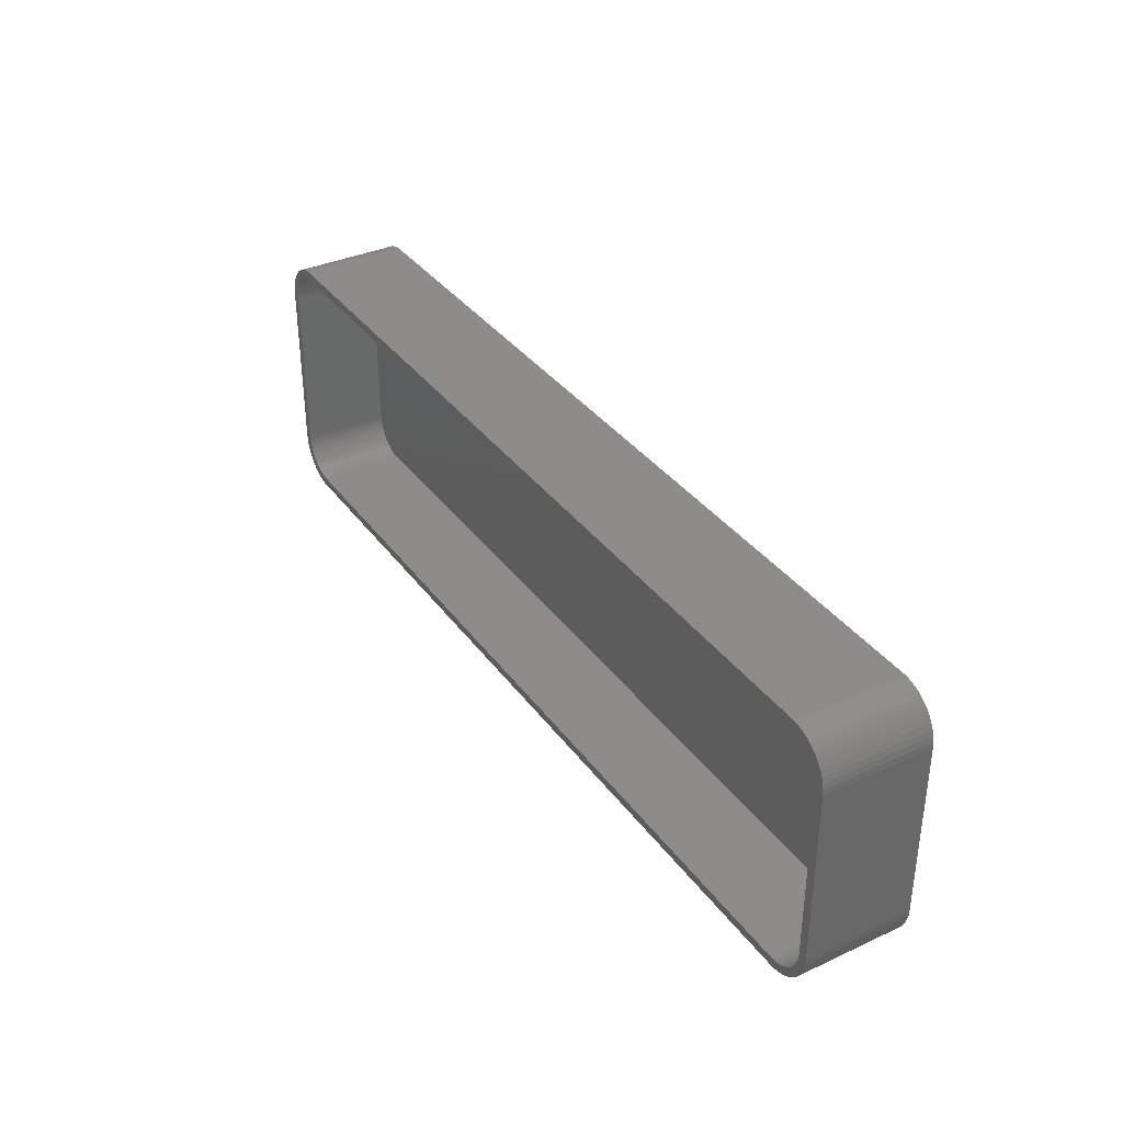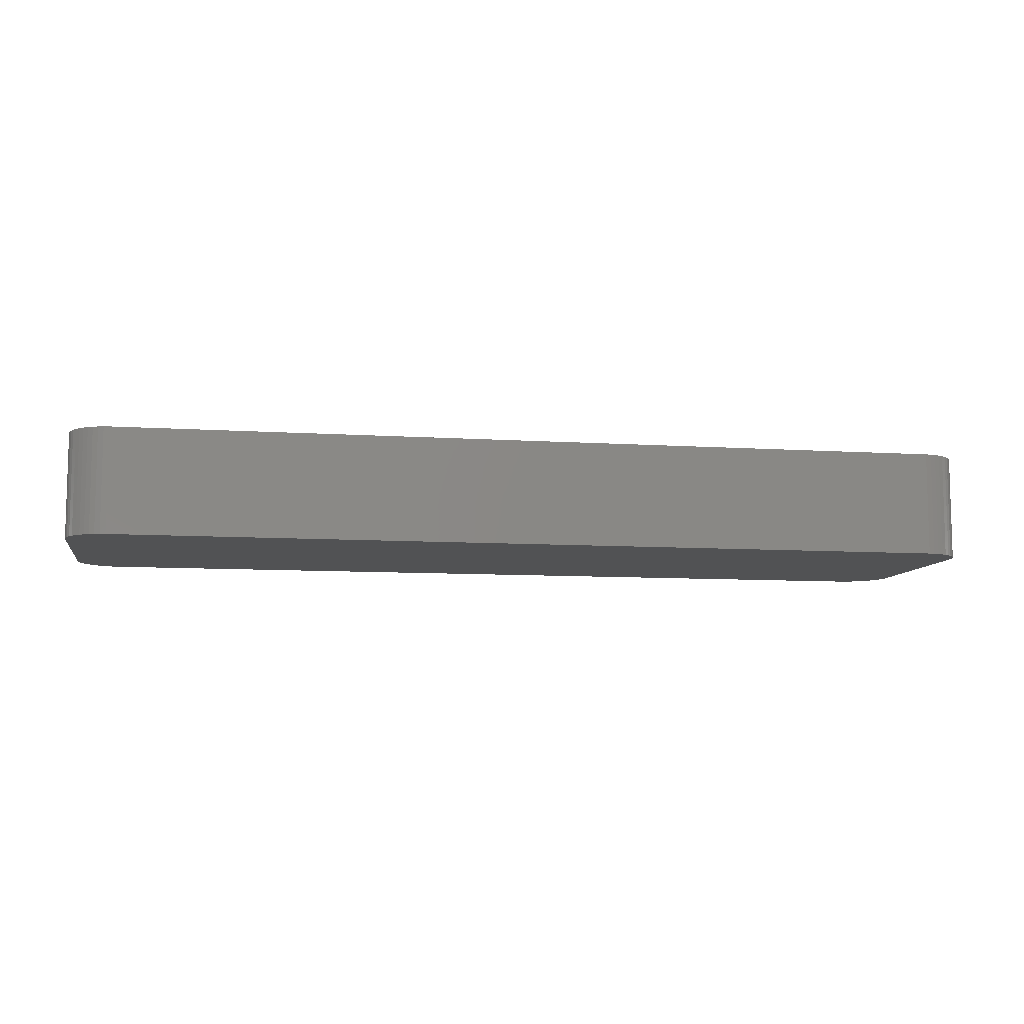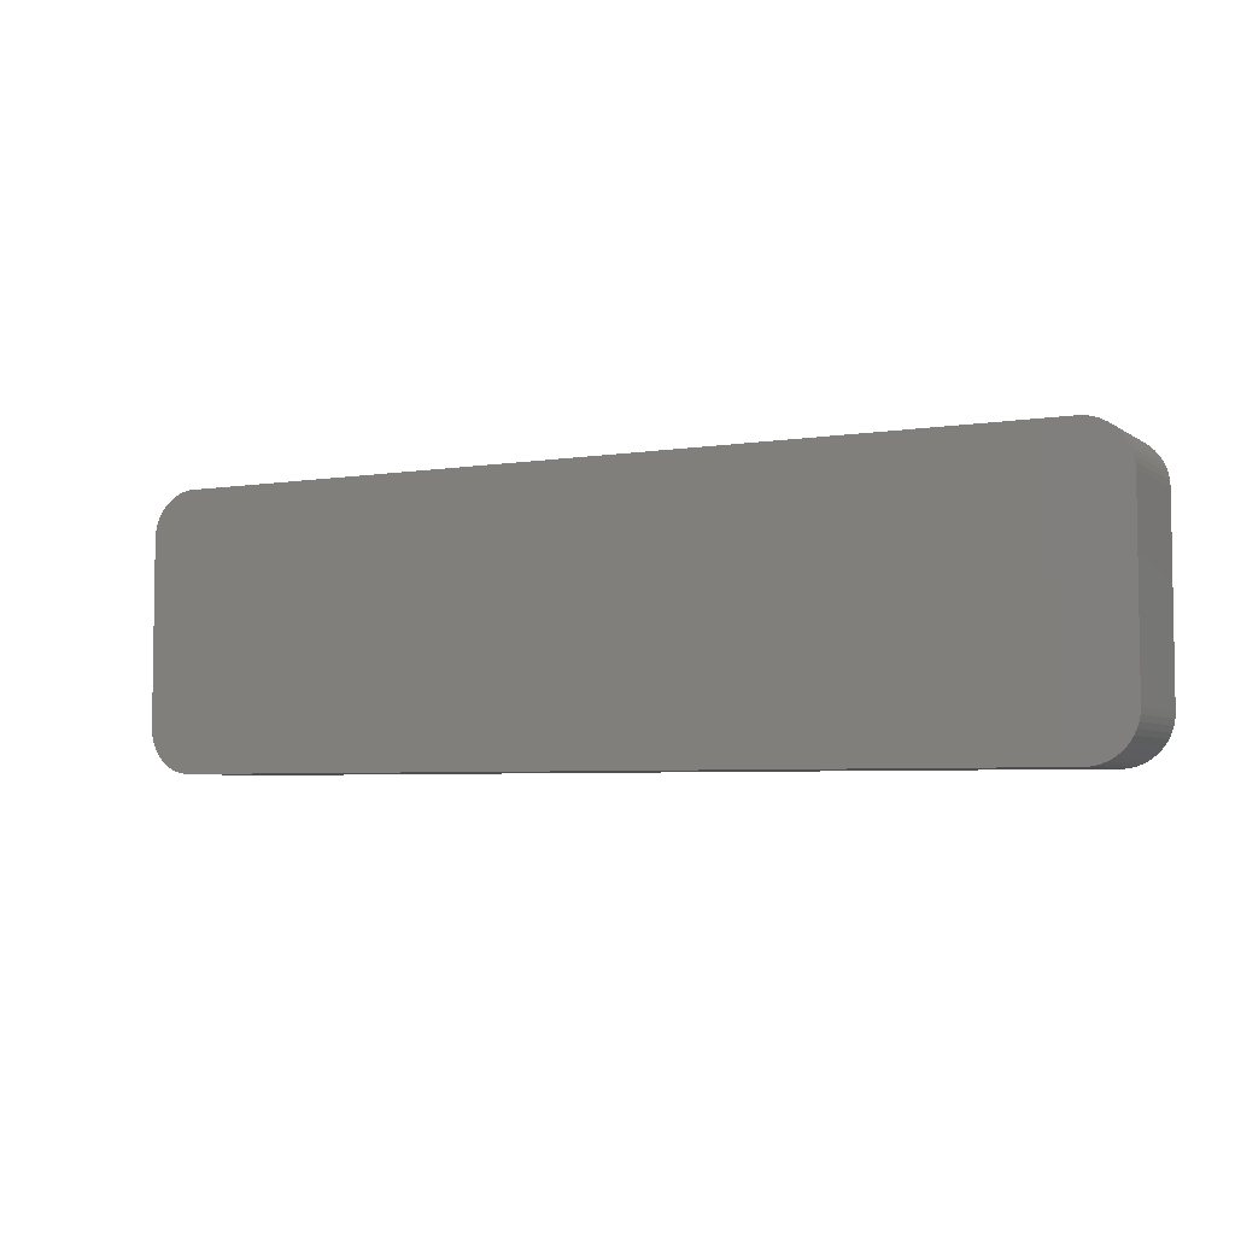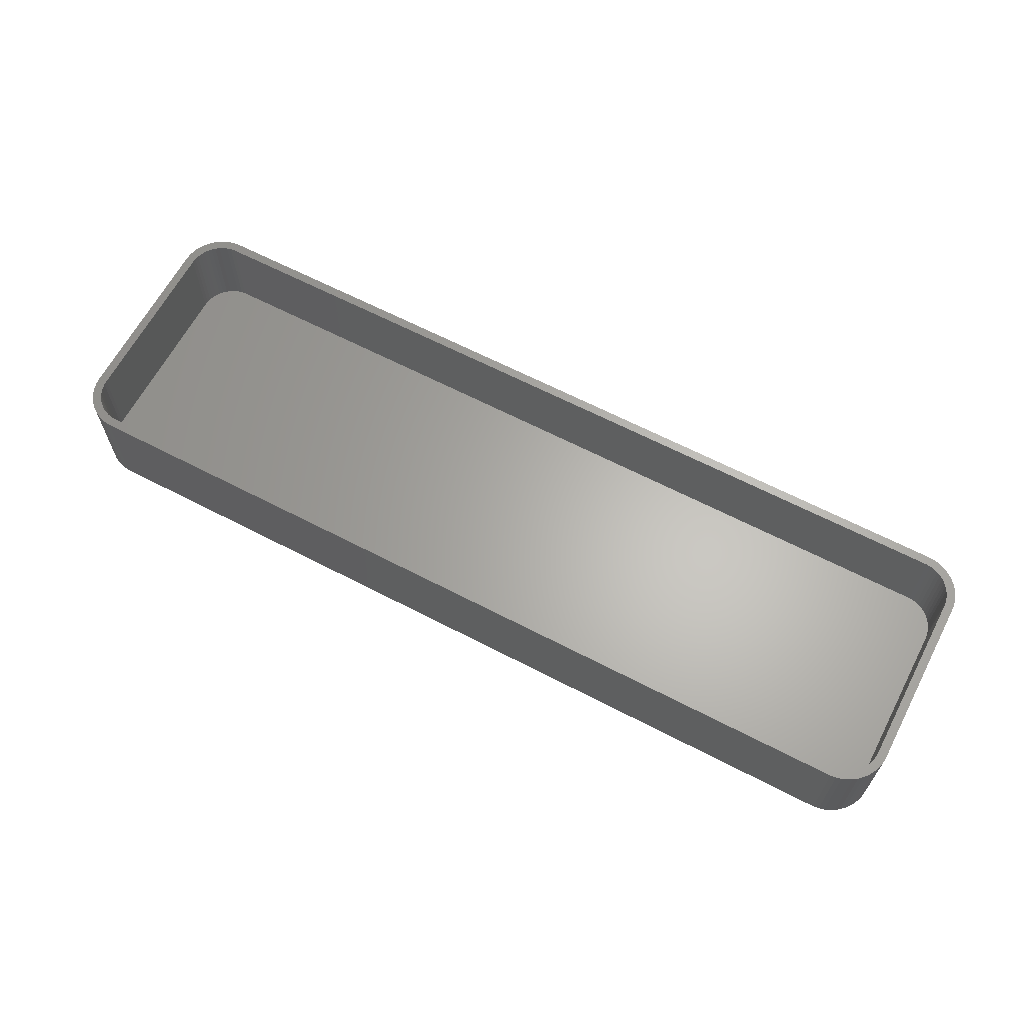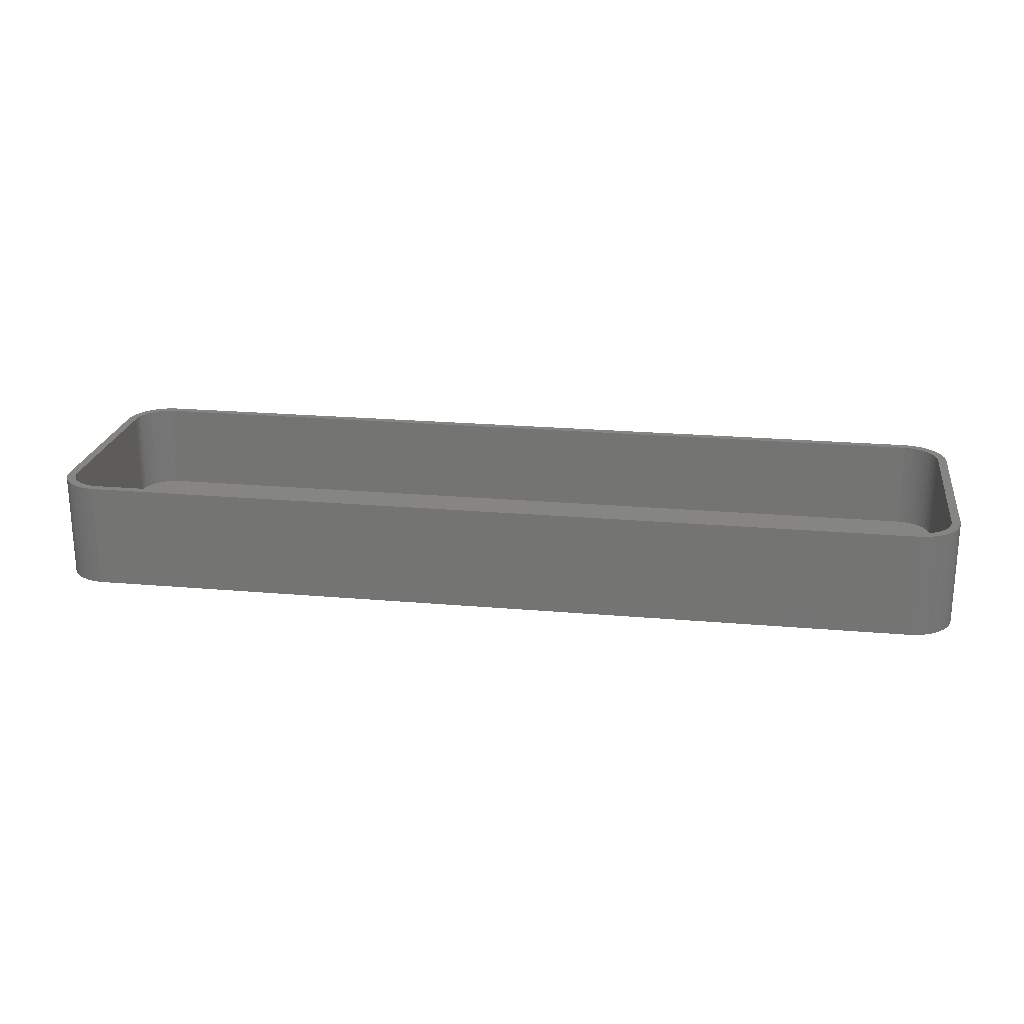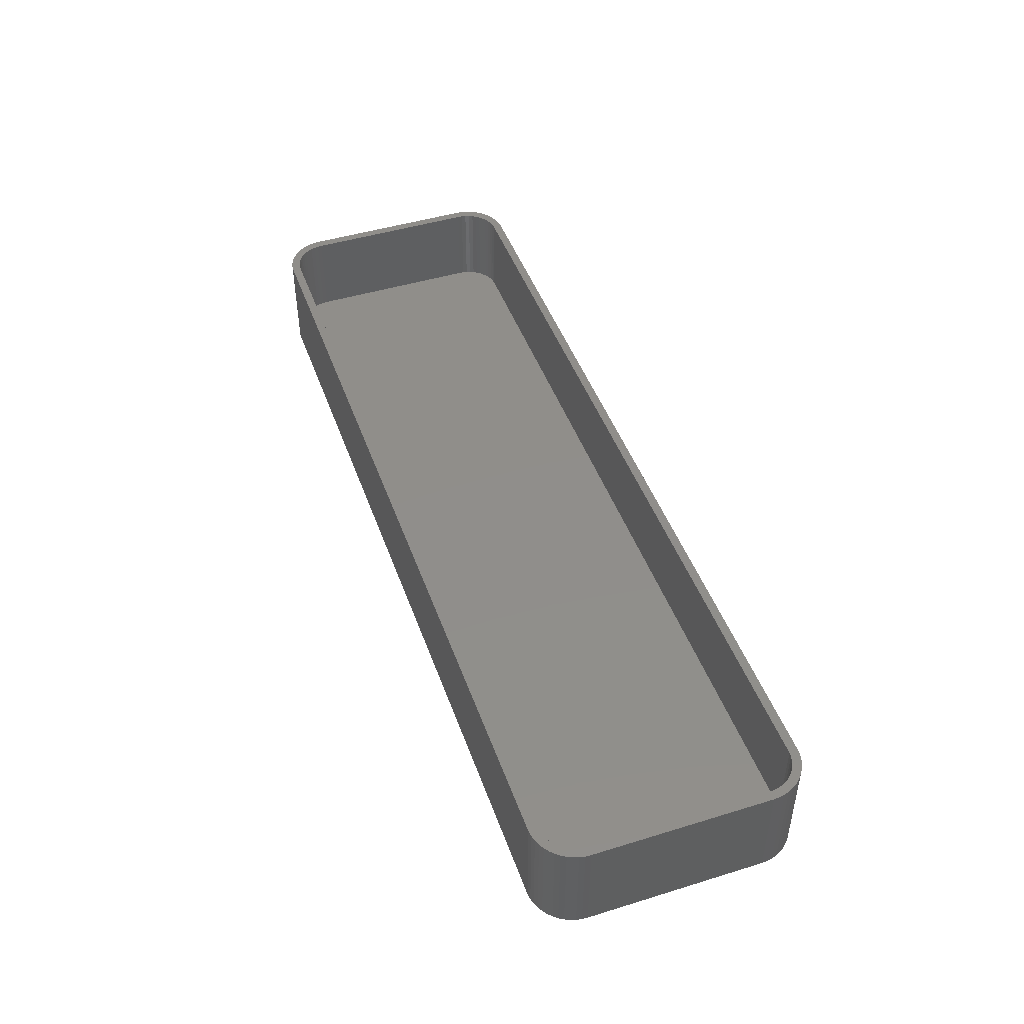
<metadata>
{"format":"stl","ext":"stl","renderer":"f3d","projection":"perspective","resolution":1024,"background":"white","views":[{"elev":35.6,"azim":58.8,"up":"+Y"},{"elev":-8.8,"azim":-10.0,"up":"+Z"},{"elev":-4.9,"azim":-152.2,"up":"+Y"},{"elev":64.0,"azim":-152.3,"up":"+Z"},{"elev":22.1,"azim":-171.3,"up":"+Z"},{"elev":46.4,"azim":70.7,"up":"+Z"}]}
</metadata>
<code>
# stl→obj: 208 verts, 412 faces
v -52.5 -10 0
v -52.5 10 12
v -52.5 10 0
v -52.5 -10 12
v -52.46 -10.63 0
v -52.46 -10.63 12
v -52.46 10.63 12
v -52.46 10.63 0
v 51.55 12.94 12
v 51.14 13.42 0
v 51.14 13.42 12
v 51.55 12.94 0
v 51.5 10 12
v 52.5 10 12
v 52.46 10.63 12
v 52.5 -10 12
v 51.47 10.5 12
v 52.34 11.24 12
v 51.5 -10 12
v 51.37 10.99 12
v 52.15 11.84 12
v 52.46 -10.63 12
v 51.22 11.47 12
v 51.88 12.41 12
v 51.47 -10.5 12
v 51.01 11.93 12
v 52.34 -11.24 12
v 51.37 -10.99 12
v 50.74 12.35 12
v 50.42 12.74 12
v 50.69 13.85 12
v 50.05 13.08 12
v 50.18 14.22 12
v 49.64 13.38 12
v 49.63 14.52 12
v 49.2 13.62 12
v 49.05 14.76 12
v 48.74 13.8 12
v 48.44 14.91 12
v 48.25 13.93 12
v 47.81 14.99 12
v 47.75 13.99 12
v -47.75 13.99 12
v -47.81 14.99 12
v -48.25 13.93 12
v -48.44 14.91 12
v -48.74 13.8 12
v -49.05 14.76 12
v -49.2 13.62 12
v -49.63 14.52 12
v -49.64 13.38 12
v -50.18 14.22 12
v -50.05 13.08 12
v -50.69 13.85 12
v -50.42 12.74 12
v -51.14 13.42 12
v -50.74 12.35 12
v -51.55 12.94 12
v -51.01 11.93 12
v -51.88 12.41 12
v -51.22 11.47 12
v -52.34 11.24 12
v -51.37 10.99 12
v -52.15 11.84 12
v 52.15 -11.84 12
v 51.22 -11.47 12
v 51.88 -12.41 12
v 51.01 -11.93 12
v 51.55 -12.94 12
v 50.74 -12.35 12
v 51.14 -13.42 12
v 50.42 -12.74 12
v 50.69 -13.85 12
v 50.05 -13.08 12
v 50.18 -14.22 12
v 49.64 -13.38 12
v 49.63 -14.52 12
v 49.2 -13.62 12
v 49.05 -14.76 12
v 48.74 -13.8 12
v 48.44 -14.91 12
v 48.25 -13.93 12
v 47.81 -14.99 12
v 47.75 -13.99 12
v -47.75 -13.99 12
v -47.81 -14.99 12
v -48.25 -13.93 12
v -48.44 -14.91 12
v -48.74 -13.8 12
v -49.05 -14.76 12
v -49.2 -13.62 12
v -49.63 -14.52 12
v -49.64 -13.38 12
v -50.18 -14.22 12
v -50.05 -13.08 12
v -50.69 -13.85 12
v -50.42 -12.74 12
v -51.14 -13.42 12
v -50.74 -12.35 12
v -51.55 -12.94 12
v -51.01 -11.93 12
v -51.88 -12.41 12
v -51.22 -11.47 12
v -52.15 -11.84 12
v -51.37 -10.99 12
v -52.34 -11.24 12
v -51.47 -10.5 12
v -51.5 -10 12
v -51.5 10 12
v -51.47 10.5 12
v 47.81 14.99 0
v -47.81 14.99 0
v -47.81 -14.99 0
v 47.81 -14.99 0
v 48.44 -14.91 0
v 52.5 -10 0
v 52.46 -10.63 0
v 52.5 10 0
v -48.44 14.91 0
v -49.63 -14.52 0
v -49.05 -14.76 0
v -51.14 -13.42 0
v -50.69 -13.85 0
v 52.15 11.84 0
v 52.34 11.24 0
v 48.44 14.91 0
v -50.69 13.85 0
v -51.14 13.42 0
v 52.34 -11.24 0
v 52.15 -11.84 0
v 52.46 10.63 0
v 51.88 -12.41 0
v 51.55 -12.94 0
v 51.14 -13.42 0
v 51.88 12.41 0
v 50.69 -13.85 0
v 50.18 -14.22 0
v 49.63 -14.52 0
v 50.69 13.85 0
v 49.05 -14.76 0
v 50.18 14.22 0
v 49.63 14.52 0
v 49.05 14.76 0
v -48.44 -14.91 0
v -50.18 -14.22 0
v -49.05 14.76 0
v -49.63 14.52 0
v -50.18 14.22 0
v -51.55 -12.94 0
v -51.88 -12.41 0
v -52.15 -11.84 0
v -51.55 12.94 0
v -52.34 -11.24 0
v -51.88 12.41 0
v -52.15 11.84 0
v -52.34 11.24 0
v -51.5 10 2
v -51.5 -10 2
v -51.47 -10.5 2
v 50.74 12.35 2
v 50.42 12.74 2
v -51.47 10.5 2
v 47.75 -13.99 2
v -47.75 -13.99 2
v 48.25 -13.93 2
v -47.75 13.99 2
v 47.75 13.99 2
v -48.25 13.93 2
v 49.2 13.62 2
v 49.64 13.38 2
v 51.47 -10.5 2
v 51.5 -10 2
v 51.5 10 2
v -50.42 12.74 2
v -50.05 13.08 2
v -48.74 -13.8 2
v -49.2 -13.62 2
v 51.37 10.99 2
v 51.22 11.47 2
v 50.42 -12.74 2
v 50.74 -12.35 2
v 48.25 13.93 2
v -51.22 11.47 2
v -51.37 10.99 2
v -49.2 13.62 2
v -48.74 13.8 2
v 51.47 10.5 2
v 51.01 11.93 2
v 51.37 -10.99 2
v 51.22 -11.47 2
v 51.01 -11.93 2
v 50.05 13.08 2
v 50.05 -13.08 2
v 48.74 13.8 2
v 49.64 -13.38 2
v 49.2 -13.62 2
v 48.74 -13.8 2
v -48.25 -13.93 2
v -49.64 13.38 2
v -49.64 -13.38 2
v -50.74 12.35 2
v -50.05 -13.08 2
v -51.01 11.93 2
v -50.42 -12.74 2
v -50.74 -12.35 2
v -51.01 -11.93 2
v -51.22 -11.47 2
v -51.37 -10.99 2
f 1 2 3
f 2 1 4
f 5 4 1
f 4 5 6
f 3 7 8
f 7 3 2
f 9 10 11
f 10 9 12
f 13 14 15
f 14 13 16
f 17 15 18
f 19 16 13
f 20 18 21
f 16 19 22
f 23 21 24
f 25 22 19
f 26 24 9
f 22 25 27
f 28 27 25
f 15 17 13
f 18 20 17
f 21 23 20
f 29 9 11
f 24 26 23
f 9 29 26
f 30 11 31
f 11 30 29
f 32 31 33
f 31 32 30
f 33 34 32
f 35 34 33
f 35 36 34
f 37 36 35
f 37 38 36
f 39 38 37
f 39 40 38
f 41 40 39
f 41 42 40
f 41 43 42
f 44 43 41
f 44 45 43
f 46 45 44
f 46 47 45
f 48 47 46
f 48 49 47
f 50 49 48
f 50 51 49
f 52 51 50
f 51 52 53
f 54 53 52
f 53 54 55
f 56 55 54
f 55 56 57
f 58 57 56
f 57 58 59
f 60 59 58
f 59 60 61
f 62 63 64
f 61 64 63
f 64 61 60
f 27 28 65
f 66 65 28
f 65 66 67
f 68 67 66
f 67 68 69
f 70 69 68
f 69 70 71
f 72 71 70
f 71 72 73
f 74 73 72
f 73 74 75
f 76 75 74
f 76 77 75
f 78 77 76
f 78 79 77
f 80 79 78
f 80 81 79
f 82 81 80
f 82 83 81
f 84 83 82
f 85 83 84
f 85 86 83
f 87 86 85
f 87 88 86
f 89 88 87
f 89 90 88
f 91 90 89
f 91 92 90
f 93 92 91
f 94 93 95
f 93 94 92
f 96 95 97
f 95 96 94
f 98 97 99
f 100 99 101
f 97 98 96
f 102 101 103
f 104 103 105
f 106 105 107
f 99 100 98
f 6 107 108
f 109 2 108
f 63 62 110
f 4 108 2
f 7 110 62
f 6 108 4
f 110 7 109
f 101 102 100
f 109 7 2
f 103 104 102
f 105 106 104
f 107 6 106
f 111 44 41
f 44 111 112
f 113 83 86
f 83 113 114
f 114 81 83
f 81 114 115
f 22 116 16
f 116 22 117
f 16 118 14
f 118 16 116
f 112 46 44
f 46 112 119
f 120 90 92
f 90 120 121
f 122 96 98
f 96 122 123
f 18 124 21
f 124 18 125
f 126 41 39
f 41 126 111
f 127 56 54
f 56 127 128
f 114 116 117
f 116 114 118
f 114 117 129
f 111 118 114
f 114 129 130
f 118 111 131
f 114 130 132
f 131 111 125
f 114 132 133
f 125 111 124
f 114 133 134
f 124 111 135
f 114 134 136
f 135 111 12
f 114 136 137
f 12 111 10
f 114 137 138
f 10 111 139
f 114 138 140
f 139 111 141
f 114 140 115
f 141 111 142
f 142 111 143
f 143 111 126
f 113 111 114
f 113 112 111
f 1 113 144
f 113 1 112
f 1 144 121
f 3 112 1
f 1 121 120
f 112 3 119
f 1 120 145
f 119 3 146
f 1 145 123
f 146 3 147
f 1 123 122
f 147 3 148
f 1 122 149
f 148 3 127
f 1 149 150
f 127 3 128
f 1 150 151
f 128 3 152
f 1 151 153
f 152 3 154
f 1 153 5
f 154 3 155
f 155 3 156
f 156 3 8
f 151 106 153
f 106 151 104
f 122 100 149
f 100 122 98
f 150 104 151
f 104 150 102
f 121 88 90
f 88 121 144
f 123 94 96
f 94 123 145
f 71 133 69
f 133 71 134
f 65 129 27
f 129 65 130
f 15 125 18
f 125 15 131
f 14 131 15
f 131 14 118
f 24 12 9
f 12 24 135
f 21 135 24
f 135 21 124
f 141 35 33
f 35 141 142
f 10 31 11
f 31 10 139
f 142 37 35
f 37 142 143
f 155 60 154
f 60 155 64
f 152 56 128
f 56 152 58
f 156 64 155
f 64 156 62
f 146 50 48
f 50 146 147
f 148 54 52
f 54 148 127
f 153 6 5
f 6 153 106
f 149 102 150
f 102 149 100
f 144 86 88
f 86 144 113
f 145 92 94
f 92 145 120
f 138 75 77
f 75 138 137
f 115 79 81
f 79 115 140
f 69 132 67
f 132 69 133
f 27 117 22
f 117 27 129
f 139 33 31
f 33 139 141
f 143 39 37
f 39 143 126
f 8 62 156
f 62 8 7
f 154 58 152
f 58 154 60
f 119 48 46
f 48 119 146
f 136 71 73
f 71 136 134
f 140 77 79
f 77 140 138
f 67 130 65
f 130 67 132
f 147 52 50
f 52 147 148
f 137 73 75
f 73 137 136
f 108 157 109
f 157 108 158
f 107 158 108
f 158 107 159
f 160 30 161
f 30 160 29
f 109 162 110
f 162 109 157
f 163 85 84
f 85 163 164
f 165 84 82
f 84 165 163
f 166 42 43
f 42 166 167
f 168 43 45
f 43 168 166
f 169 34 36
f 34 169 170
f 171 19 172
f 19 171 25
f 172 13 173
f 13 172 19
f 174 53 55
f 53 174 175
f 176 91 89
f 91 176 177
f 178 23 179
f 23 178 20
f 180 70 181
f 70 180 72
f 167 40 42
f 40 167 182
f 63 183 61
f 183 63 184
f 185 47 49
f 47 185 186
f 167 173 187
f 173 167 172
f 167 187 178
f 163 172 167
f 167 178 179
f 172 163 171
f 167 179 188
f 171 163 189
f 167 188 160
f 189 163 190
f 167 160 161
f 190 163 191
f 167 161 192
f 191 163 181
f 167 192 170
f 181 163 180
f 167 170 169
f 180 163 193
f 167 169 194
f 193 163 195
f 167 194 182
f 195 163 196
f 196 163 197
f 197 163 165
f 166 163 167
f 166 164 163
f 157 166 168
f 166 157 164
f 157 168 186
f 158 164 157
f 157 186 185
f 164 158 198
f 157 185 199
f 198 158 176
f 157 199 175
f 176 158 177
f 157 175 174
f 177 158 200
f 157 174 201
f 200 158 202
f 157 201 203
f 202 158 204
f 157 203 183
f 204 158 205
f 157 183 184
f 205 158 206
f 157 184 162
f 206 158 207
f 207 158 208
f 208 158 159
f 103 208 105
f 208 103 207
f 198 89 87
f 89 198 176
f 187 20 178
f 20 187 17
f 173 17 187
f 17 173 13
f 179 26 188
f 26 179 23
f 188 29 160
f 29 188 26
f 194 36 38
f 36 194 169
f 190 28 189
f 28 190 66
f 181 68 191
f 68 181 70
f 193 76 74
f 76 193 195
f 195 78 76
f 78 195 196
f 197 82 80
f 82 197 165
f 110 184 63
f 184 110 162
f 186 45 47
f 45 186 168
f 199 49 51
f 49 199 185
f 97 205 99
f 205 97 204
f 105 159 107
f 159 105 208
f 164 87 85
f 87 164 198
f 170 32 34
f 32 170 192
f 192 30 32
f 30 192 161
f 182 38 40
f 38 182 194
f 191 66 190
f 66 191 68
f 189 25 171
f 25 189 28
f 196 80 78
f 80 196 197
f 57 174 55
f 174 57 201
f 175 51 53
f 51 175 199
f 101 207 103
f 207 101 206
f 202 97 95
f 97 202 204
f 177 93 91
f 93 177 200
f 200 95 93
f 95 200 202
f 180 74 72
f 74 180 193
f 61 203 59
f 203 61 183
f 59 201 57
f 201 59 203
f 99 206 101
f 206 99 205

</code>
